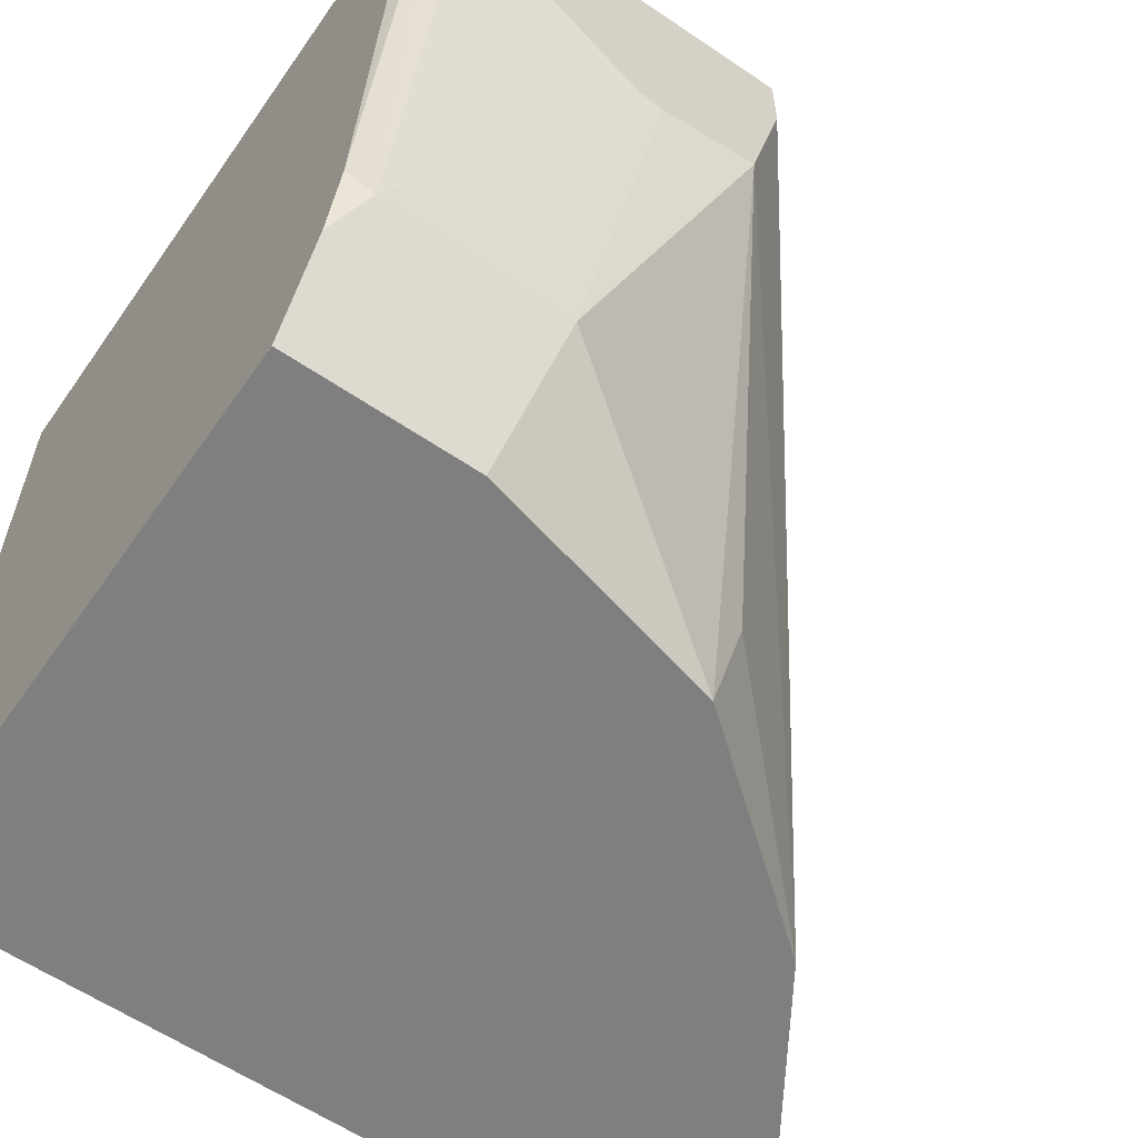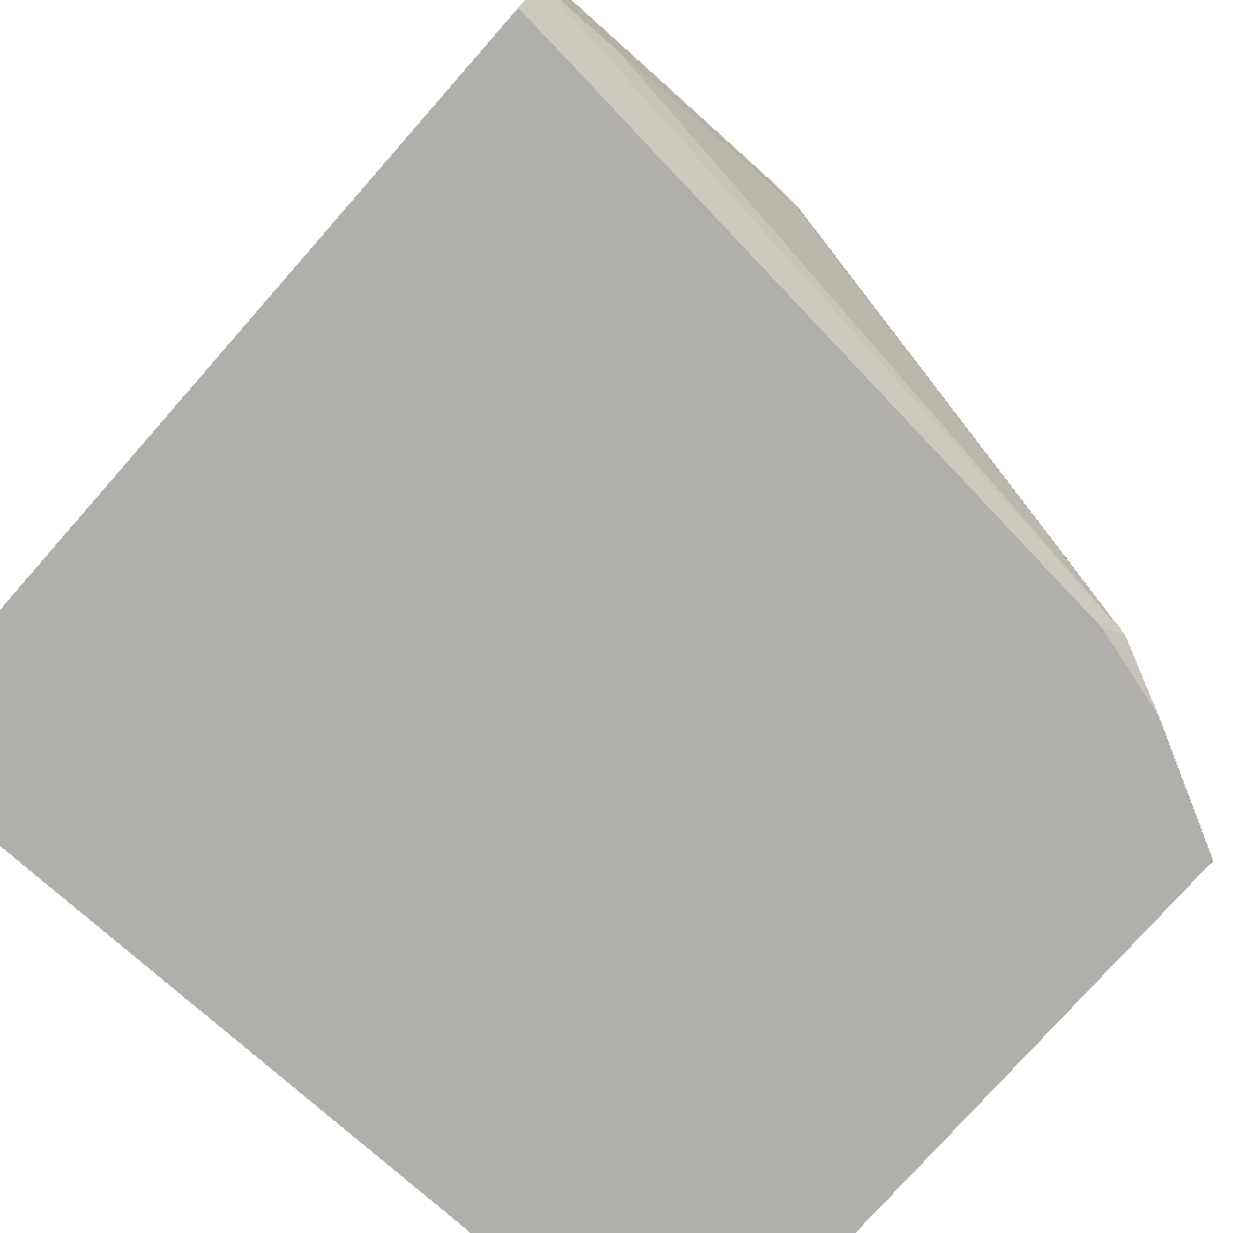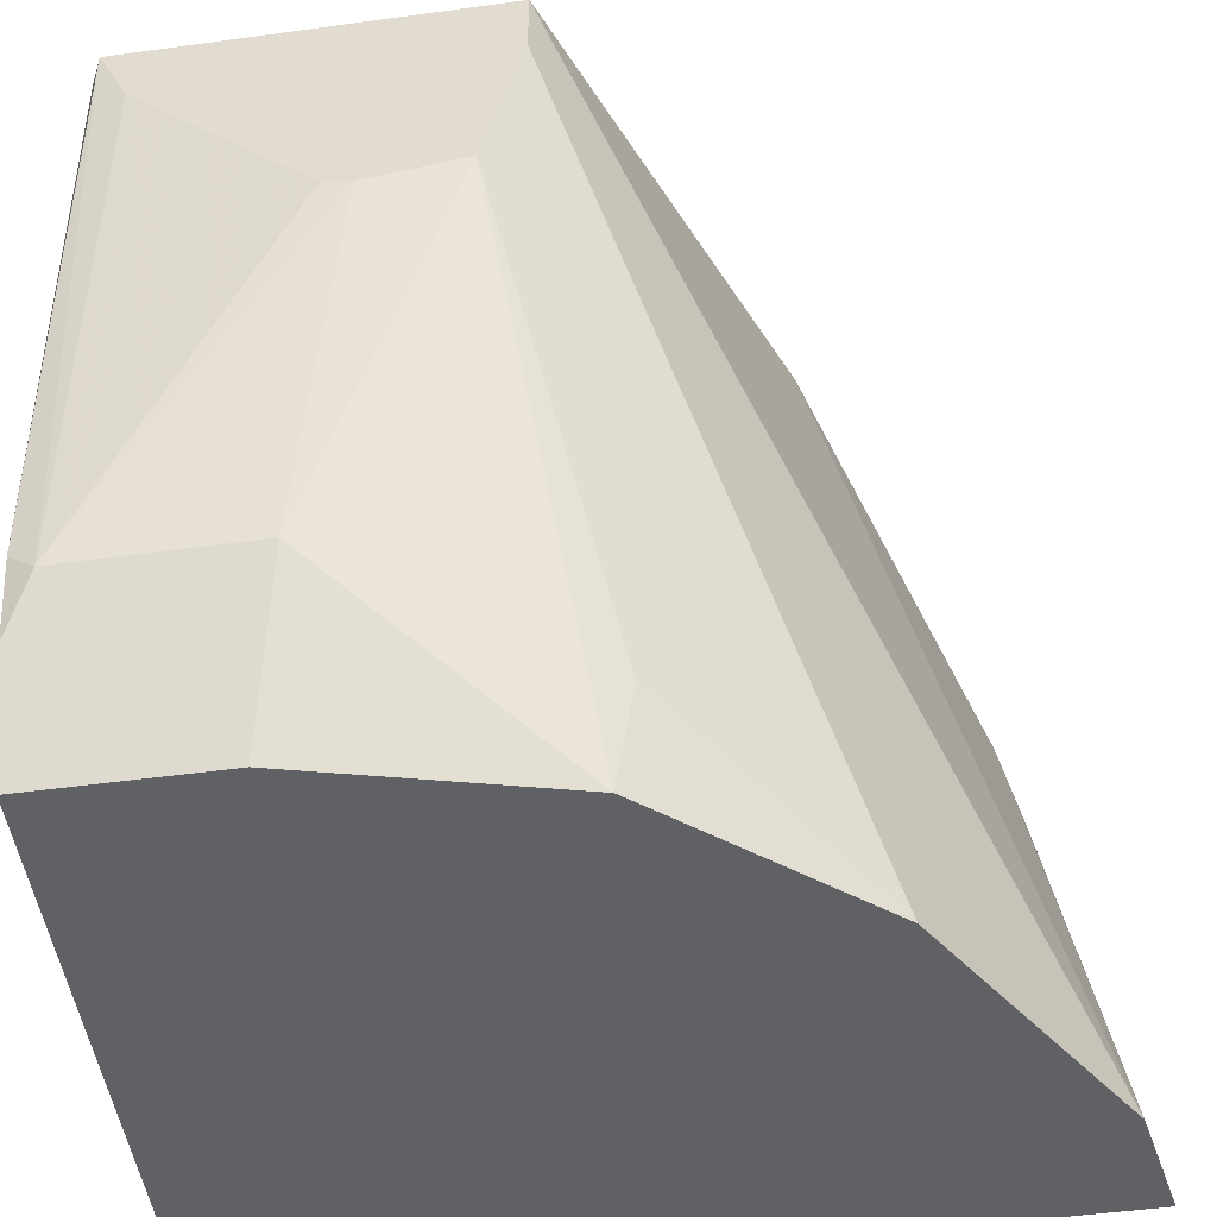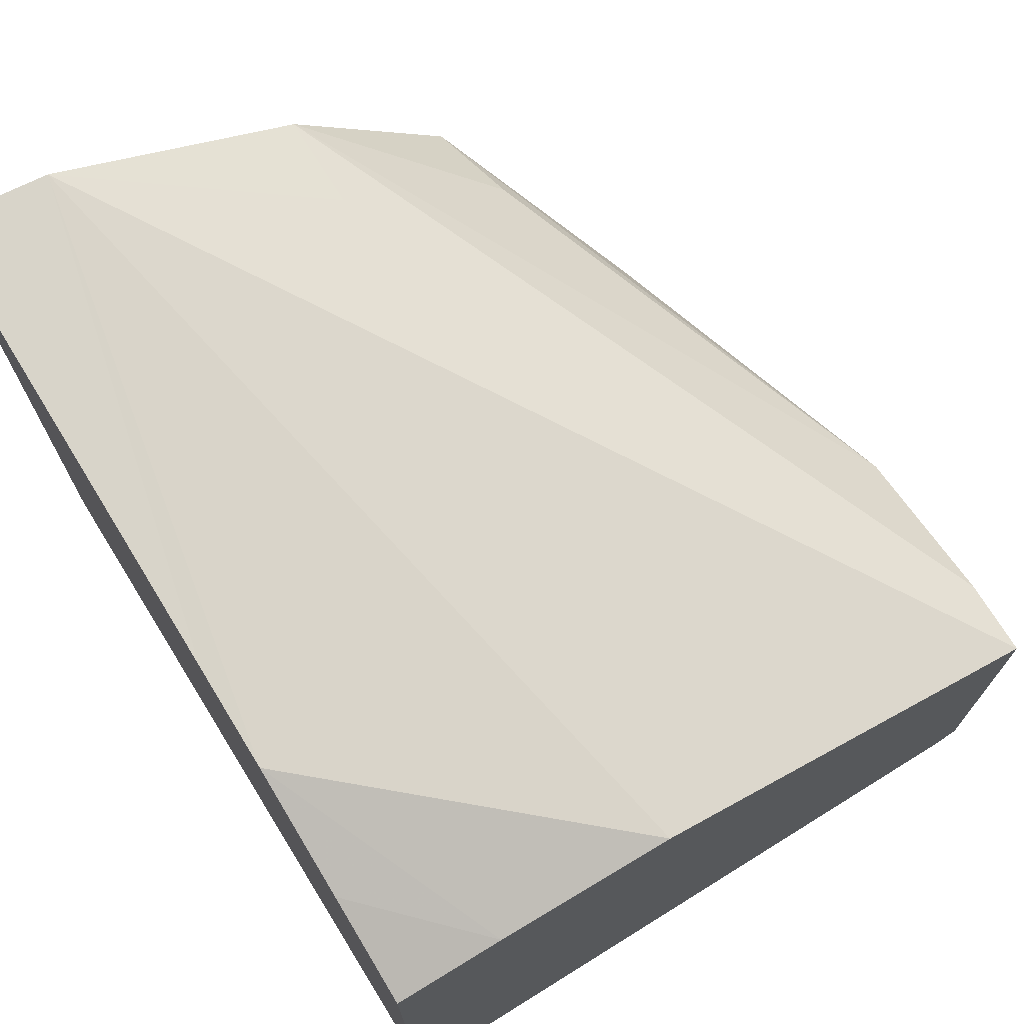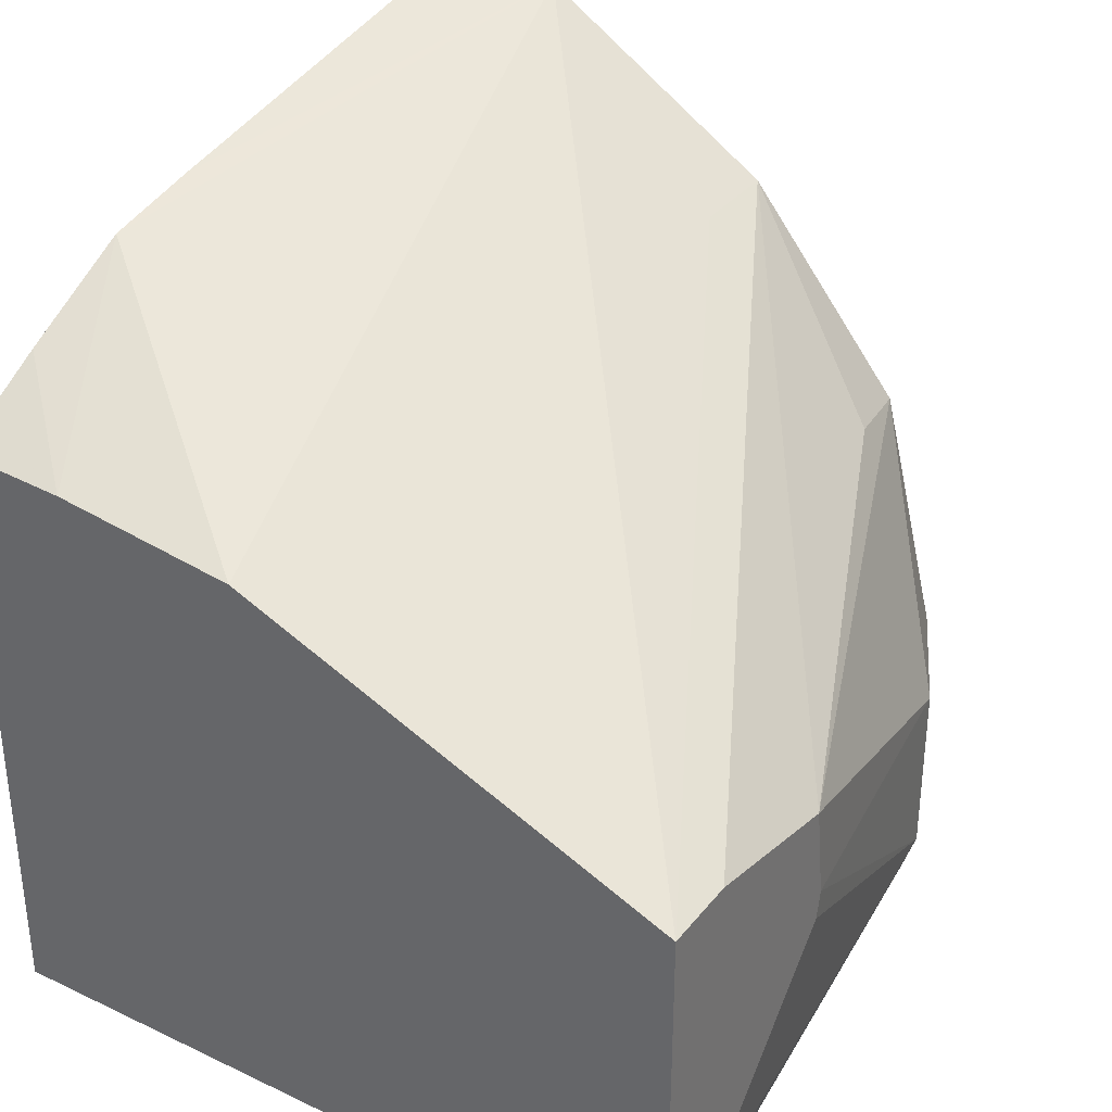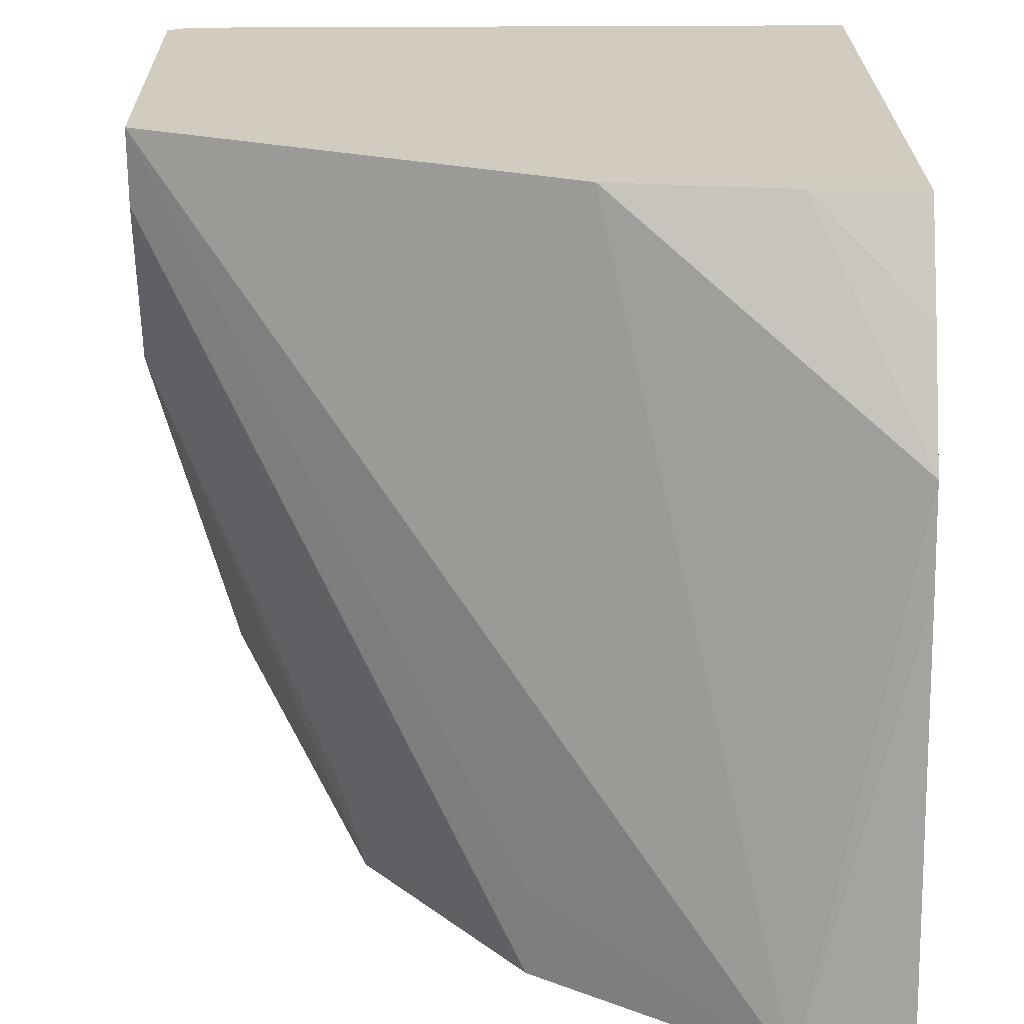
<metadata>
{"format":"obj","ext":"obj","renderer":"f3d","projection":"perspective","resolution":1024,"background":"white","views":[{"elev":-59.9,"azim":55.2,"up":"+Z"},{"elev":-78.2,"azim":48.5,"up":"+Y"},{"elev":-50.2,"azim":98.5,"up":"+Z"},{"elev":72.3,"azim":-31.8,"up":"+Y"},{"elev":34.0,"azim":32.6,"up":"+Y"},{"elev":24.1,"azim":179.1,"up":"+Z"}]}
</metadata>
<code>
v -0.5556 0.173 0.05064
v -0.5556 0.173 -0.1018
v -0.4186 0.173 0.05064
v -0.5556 0.2907 0.05064
v -0.444 0.173 -0.1018
v -0.5556 0.3314 -0.1018
v -0.4286 0.173 -0.0667
v -0.4141 0.1752 0.05064
v -0.5343 0.2895 0.05064
v -0.5556 0.3016 0.03076
v -0.4427 0.1731 -0.1018
v -0.4427 0.173 -0.1017
v -0.5556 0.317 -0.01255
v -0.5343 0.3274 -0.1018
v -0.4325 0.173 -0.08142
v -0.4274 0.1781 -0.07122
v -0.4141 0.1796 0.04077
v -0.4141 0.2493 0.05064
v -0.4986 0.2849 0.05064
v -0.5556 0.3134 0.007161
v -0.4393 0.173 -0.09497
v -0.4427 0.2087 -0.1018
v -0.4868 0.2968 -0.0831
v -0.4868 0.2968 -0.1018
v -0.4274 0.2137 -0.07122
v -0.4141 0.2226 -2.94e-06
v -0.4141 0.2171 0.001087
v -0.4141 0.1814 0.03671
v -0.4141 0.2493 0.03561
v -0.4393 0.2018 -0.09497
v -0.4478 0.229 -0.1018
v -0.4141 0.2419 0.002848
v -0.4512 0.2612 -0.0831
v -0.4549 0.2574 -0.1018
v -0.4516 0.2443 -0.1018
f 14 18 23
f 14 23 24
f 15 21 16
f 14 19 18
f 14 20 19
f 13 20 14
f 8 29 18
f 11 22 30
f 11 21 12
f 9 19 20
f 16 25 26
f 8 32 29
f 11 30 21
f 16 26 27
f 25 35 34
f 16 28 17
f 32 34 33
f 25 32 26
f 25 34 32
f 8 26 32
f 25 31 35
f 24 33 34
f 16 27 28
f 24 32 33
f 22 25 30
f 22 31 25
f 18 24 23
f 18 29 24
f 16 30 25
f 16 21 30
f 24 29 32
f 8 27 26
f 9 20 10
f 8 17 28
f 8 28 27
f 1 2 5
f 1 5 12
f 1 12 21
f 1 21 15
f 1 15 7
f 1 7 3
f 1 8 18
f 1 18 19
f 1 19 9
f 1 9 4
f 1 4 10
f 1 10 20
f 1 20 13
f 1 13 6
f 1 3 8
f 2 6 14
f 8 16 17
f 1 6 2
f 7 16 8
f 7 15 16
f 6 13 14
f 4 9 10
f 3 7 8
f 5 11 12
f 2 11 5
f 2 22 11
f 2 31 22
f 2 35 31
f 2 34 35
f 2 24 34
f 2 14 24

</code>
